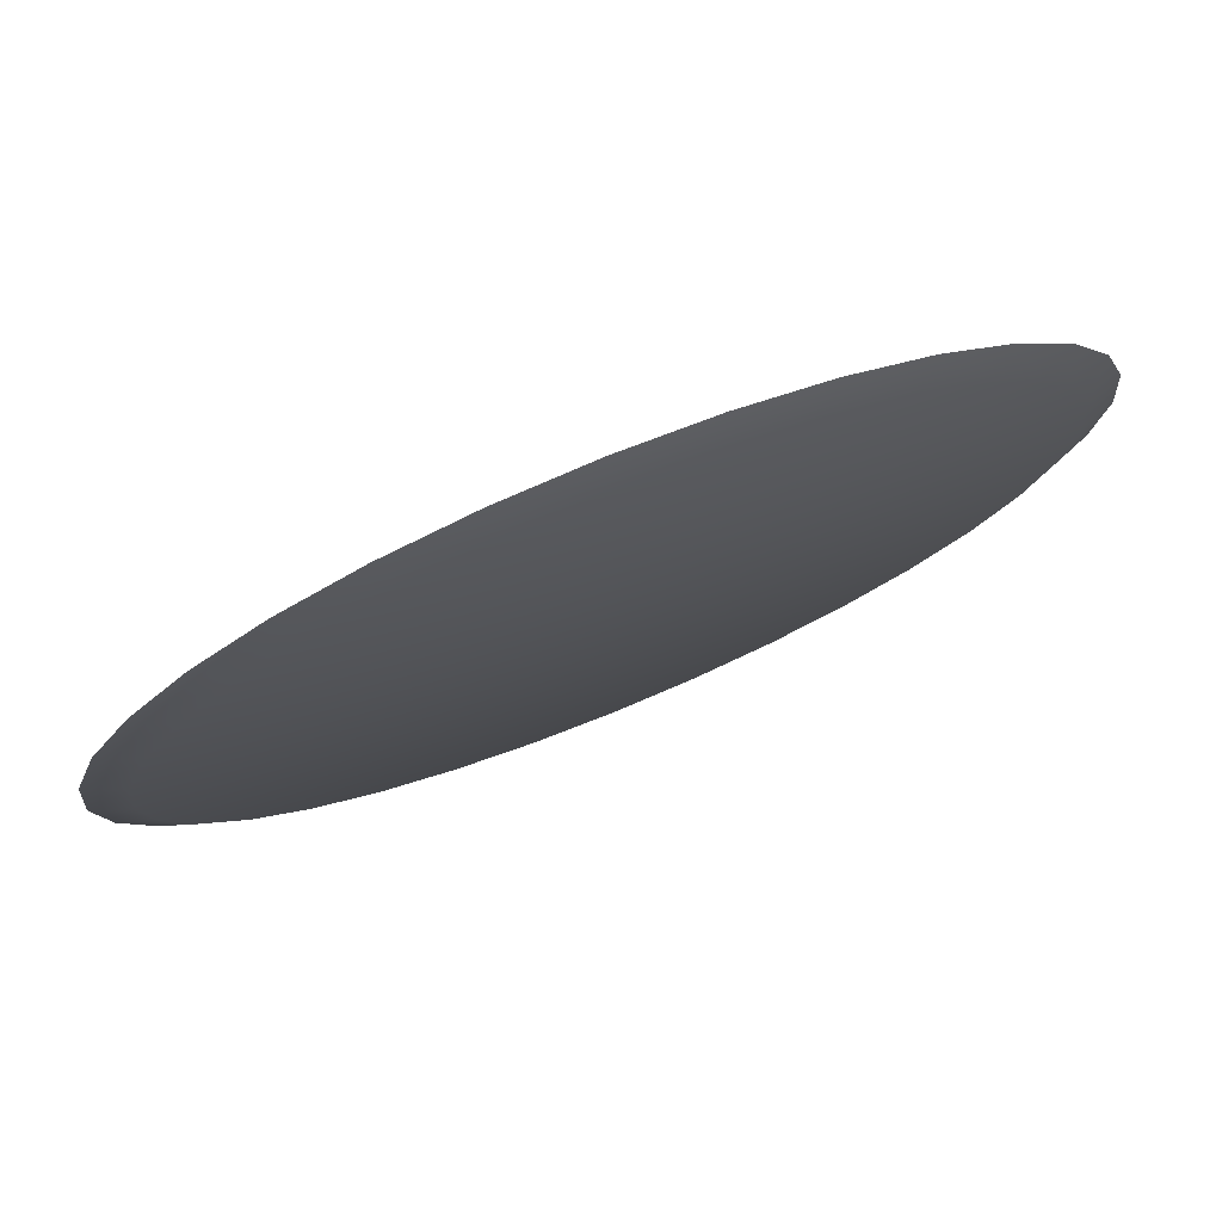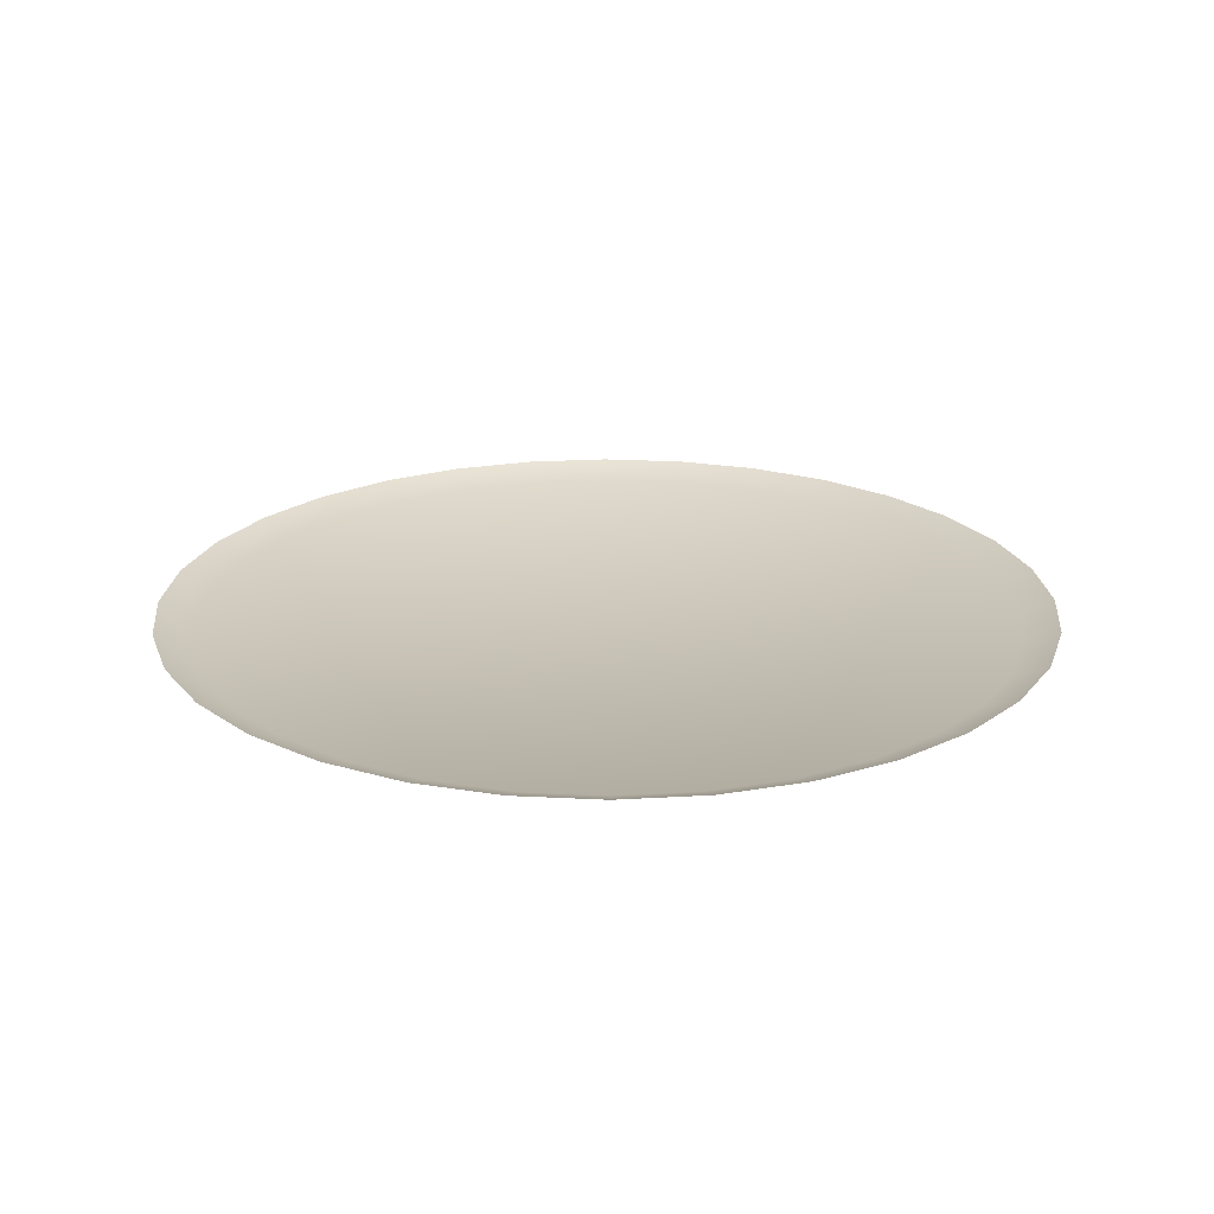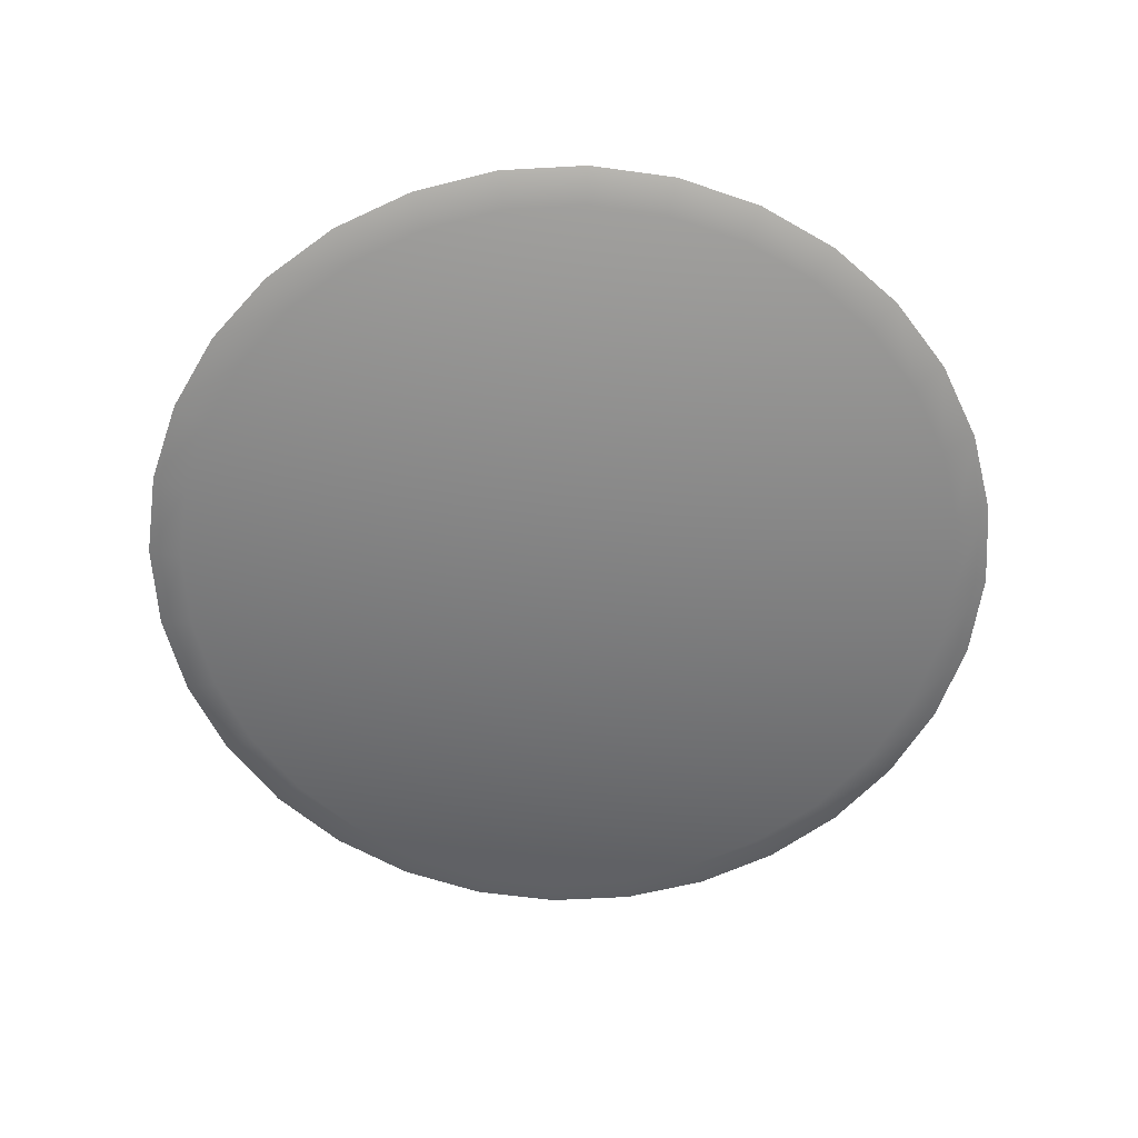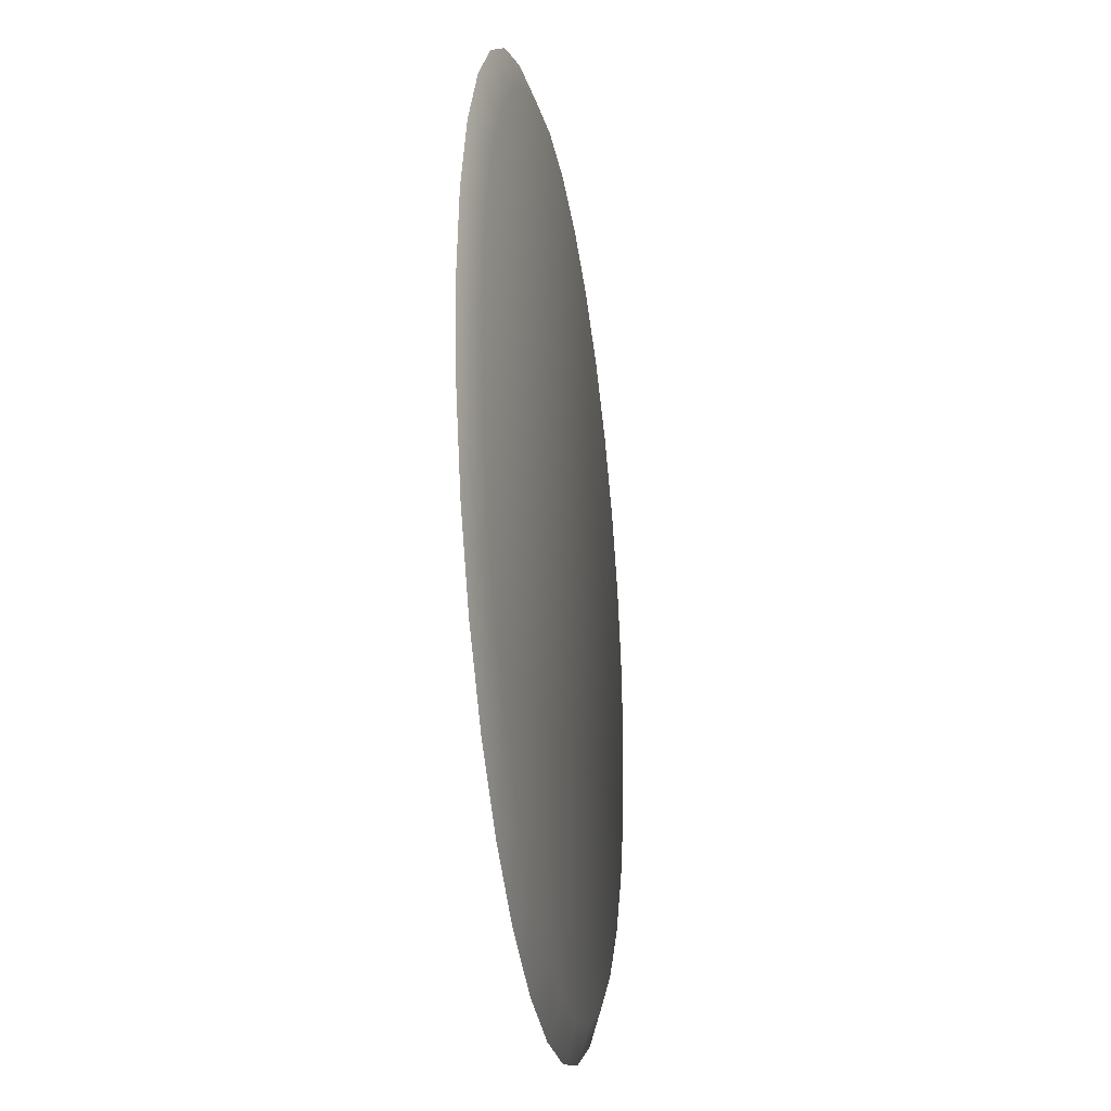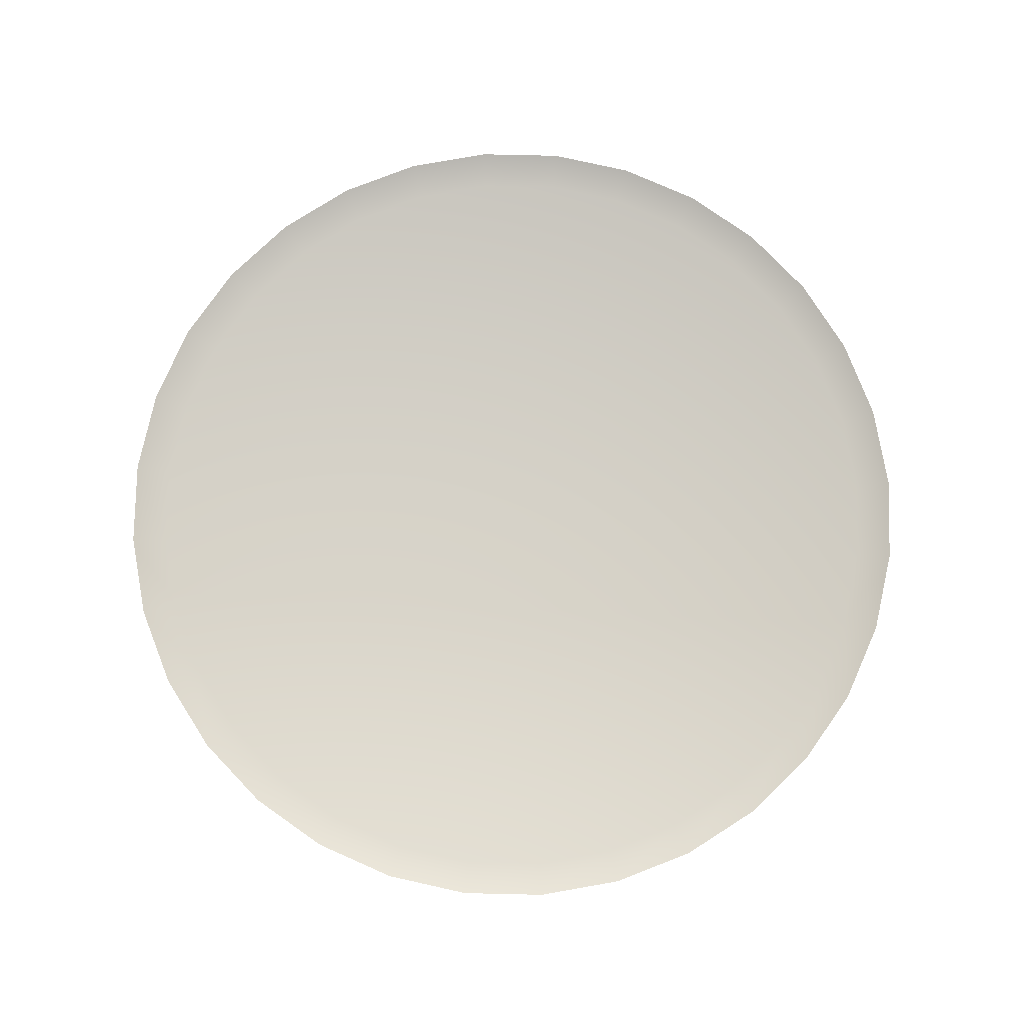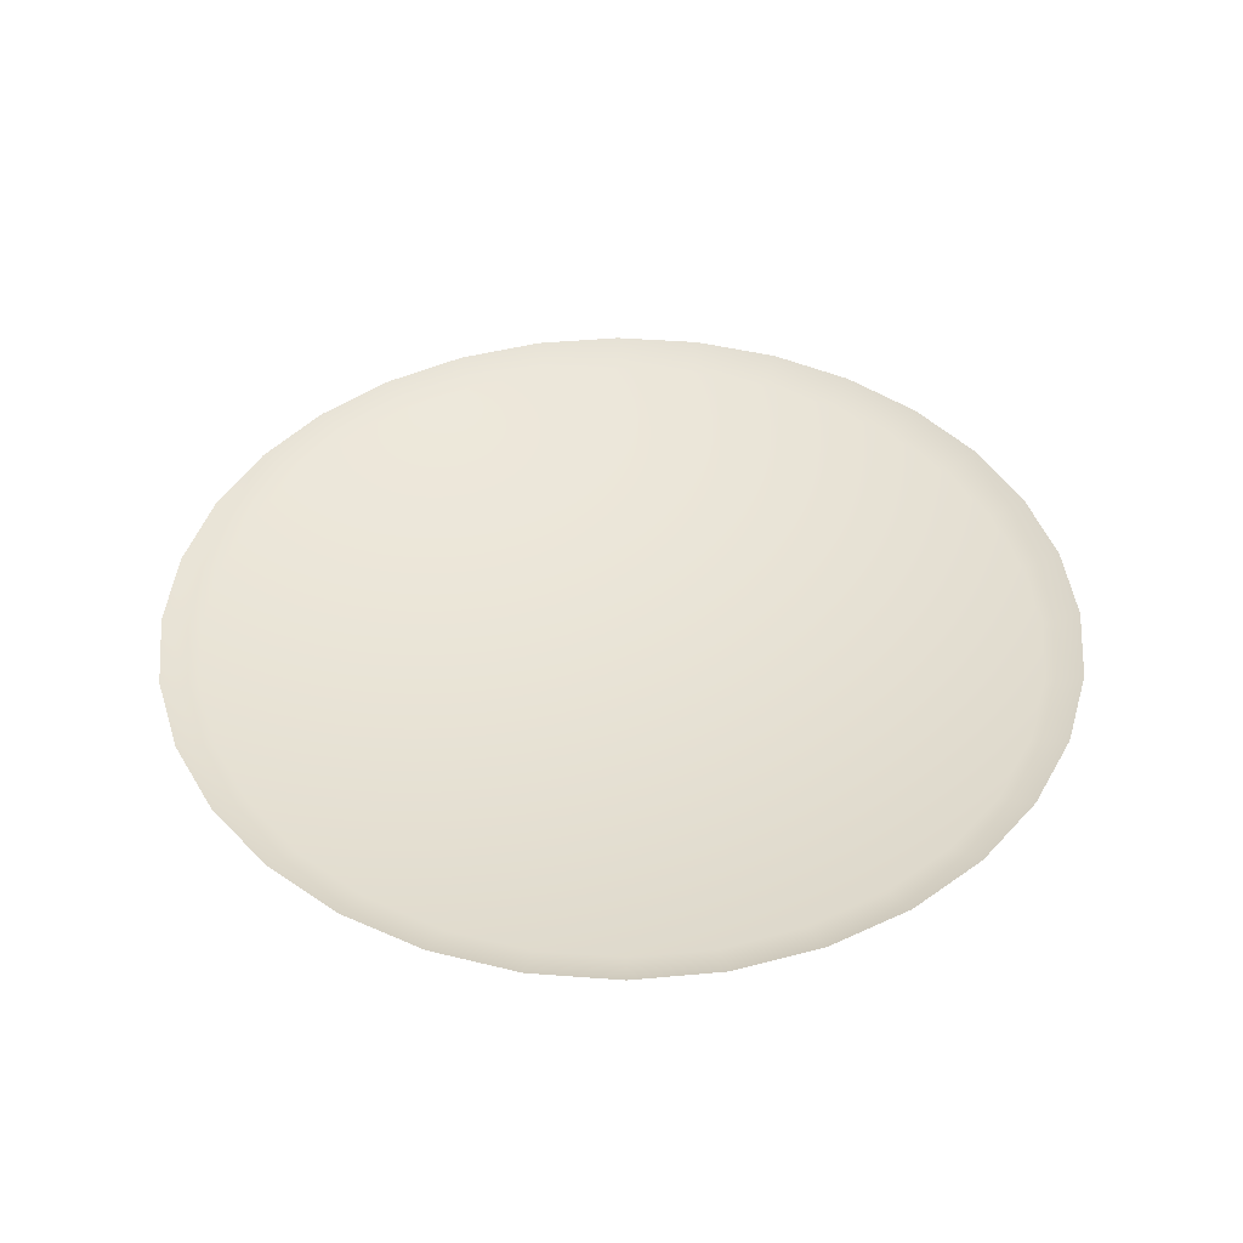
<metadata>
{"format":"obj","ext":"obj","renderer":"f3d","projection":"perspective","resolution":1024,"background":"white","views":[{"elev":77.5,"azim":-22.2,"up":"+Z"},{"elev":21.8,"azim":-169.1,"up":"+Y"},{"elev":-60.5,"azim":42.6,"up":"+Y"},{"elev":-28.2,"azim":-81.3,"up":"+Z"},{"elev":78.3,"azim":141.9,"up":"+Y"},{"elev":43.5,"azim":-56.8,"up":"+Y"}]}
</metadata>
<code>
g Interface_Prop_Cafe_05_03
v 0.04062 0.06636 0.01683
v 0.03967 0.06501 0.007891
v 0.04313 0.06636 0.008578
v 0.04397 0.06636 1.128e-07
v 0.03737 0.06501 0.01548
v -2.317e-09 0.06501 1.114e-07
v 0.03656 0.06636 0.02443
v 0.03363 0.06501 0.02247
v 0.03109 0.06636 0.03109
v 0.0286 0.06501 0.0286
v 0.02443 0.06636 0.03656
v 0.02247 0.06501 0.03363
v 0.01683 0.06636 0.04062
v 0.01548 0.06501 0.03737
v 0.008578 0.06636 0.04313
v 0.007891 0.06501 0.03967
v -2.329e-09 0.06636 0.04397
v 0.04044 0.06501 1.113e-07
v -2.309e-09 0.06501 0.04044
v 0.03967 0.06501 -0.007891
v -0.008578 0.06636 0.04313
v 0.04313 0.06636 -0.008578
v -0.007891 0.06501 0.03967
v -0.01683 0.06636 0.04062
v 0.03737 0.06501 -0.01548
v 0.04062 0.06636 -0.01683
v -0.01548 0.06501 0.03737
v -0.02443 0.06636 0.03656
v 0.03363 0.06501 -0.02247
v 0.03656 0.06636 -0.02443
v -0.02247 0.06501 0.03363
v -0.03109 0.06636 0.03109
v 0.0286 0.06501 -0.0286
v -0.0286 0.06501 0.0286
v 0.02247 0.06501 -0.03363
v 0.03109 0.06636 -0.03109
v -0.03656 0.06636 0.02443
v 0.02443 0.06636 -0.03656
v -0.03363 0.06501 0.02247
v -0.04062 0.06636 0.01683
v 0.01548 0.06501 -0.03737
v 0.01683 0.06636 -0.04062
v -0.03737 0.06501 0.01548
v -0.04313 0.06636 0.008578
v 0.007891 0.06501 -0.03967
v 0.008578 0.06636 -0.04313
v -0.03967 0.06501 0.007891
v -0.04397 0.06636 1.128e-07
v -2.309e-09 0.06501 -0.04044
v -0.04044 0.06501 1.113e-07
v -0.007891 0.06501 -0.03967
v -2.329e-09 0.06636 -0.04397
v -0.04313 0.06636 -0.008578
v -0.008578 0.06636 -0.04313
v -0.03967 0.06501 -0.007891
v -0.04062 0.06636 -0.01683
v -0.01548 0.06501 -0.03737
v -0.01683 0.06636 -0.04062
v -0.03737 0.06501 -0.01548
v -0.03656 0.06636 -0.02443
v -0.02247 0.06501 -0.03363
v -0.02443 0.06636 -0.03656
v -0.03363 0.06501 -0.02247
v -0.03109 0.06636 -0.03109
v -0.0286 0.06501 -0.0286
g Interface_Prop_Cafe_05_03_0
f 3 2 1
f 2 3 4
f 2 5 1
f 2 6 5
f 1 5 7
f 5 8 7
f 5 6 8
f 7 8 9
f 8 10 9
f 8 6 10
f 9 10 11
f 10 12 11
f 10 6 12
f 11 12 13
f 12 14 13
f 12 6 14
f 13 14 15
f 14 16 15
f 14 6 16
f 15 16 17
f 18 6 2
f 16 6 19
f 16 19 17
f 20 6 18
f 18 2 4
f 20 18 4
f 17 19 21
f 22 20 4
f 19 23 21
f 19 6 23
f 21 23 24
f 25 20 22
f 25 6 20
f 26 25 22
f 23 27 24
f 23 6 27
f 24 27 28
f 29 25 26
f 29 6 25
f 30 29 26
f 27 31 28
f 27 6 31
f 28 31 32
f 33 29 30
f 33 6 29
f 31 6 34
f 31 34 32
f 35 6 33
f 36 33 30
f 35 33 36
f 32 34 37
f 38 35 36
f 34 39 37
f 34 6 39
f 37 39 40
f 41 35 38
f 41 6 35
f 42 41 38
f 39 43 40
f 39 6 43
f 40 43 44
f 45 41 42
f 45 6 41
f 46 45 42
f 43 47 44
f 43 6 47
f 44 47 48
f 49 45 46
f 49 6 45
f 47 6 50
f 47 50 48
f 51 6 49
f 52 49 46
f 51 49 52
f 48 50 53
f 54 51 52
f 50 55 53
f 50 6 55
f 53 55 56
f 57 51 54
f 57 6 51
f 58 57 54
f 55 59 56
f 55 6 59
f 56 59 60
f 61 57 58
f 61 6 57
f 62 61 58
f 59 63 60
f 59 6 63
f 60 63 64
f 65 61 62
f 65 6 61
f 64 65 62
f 63 65 64
f 63 6 65

</code>
